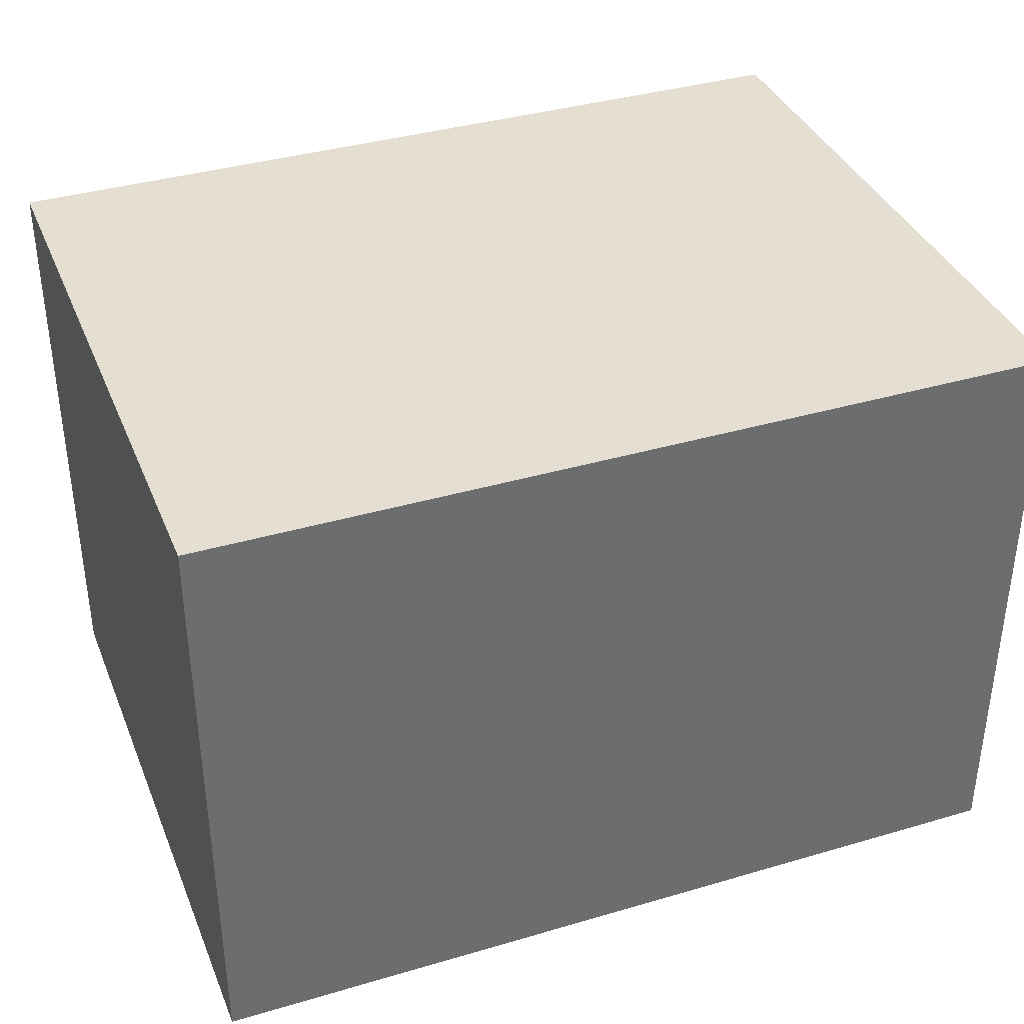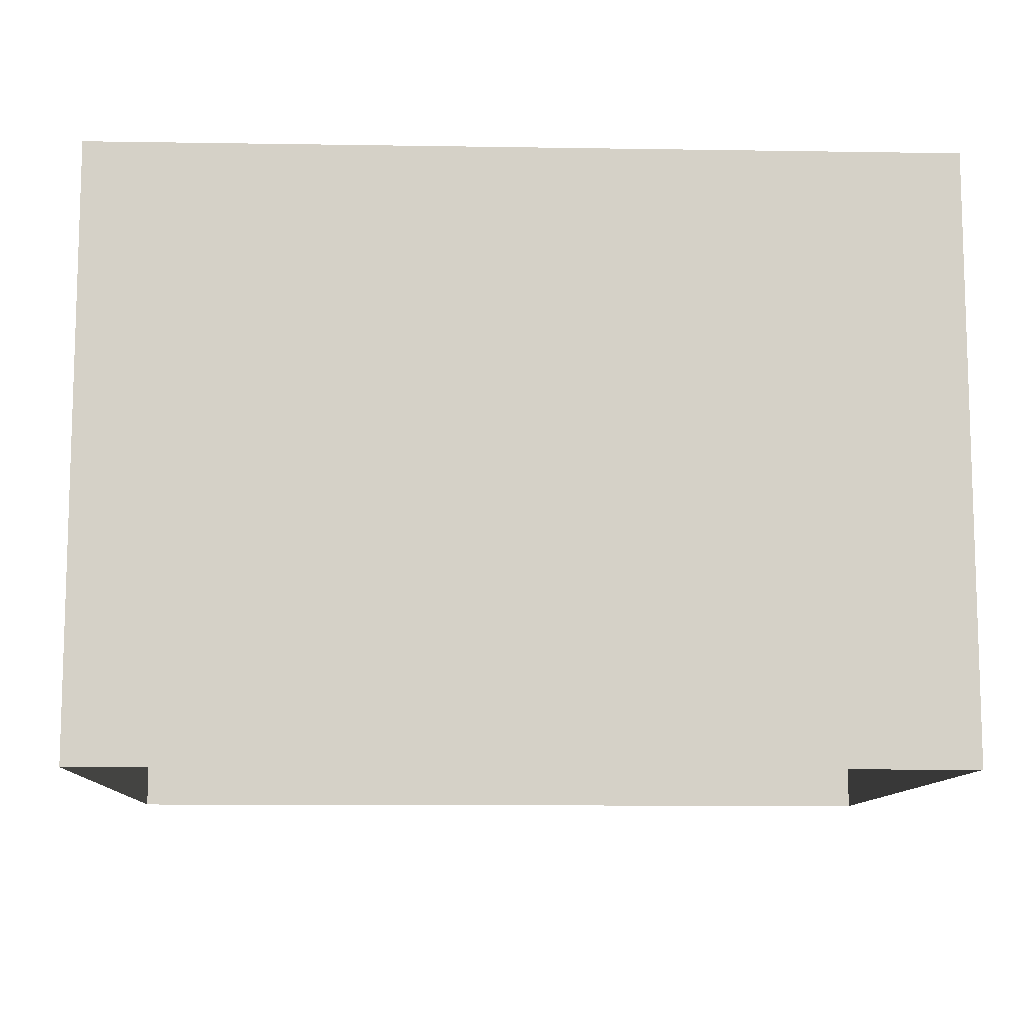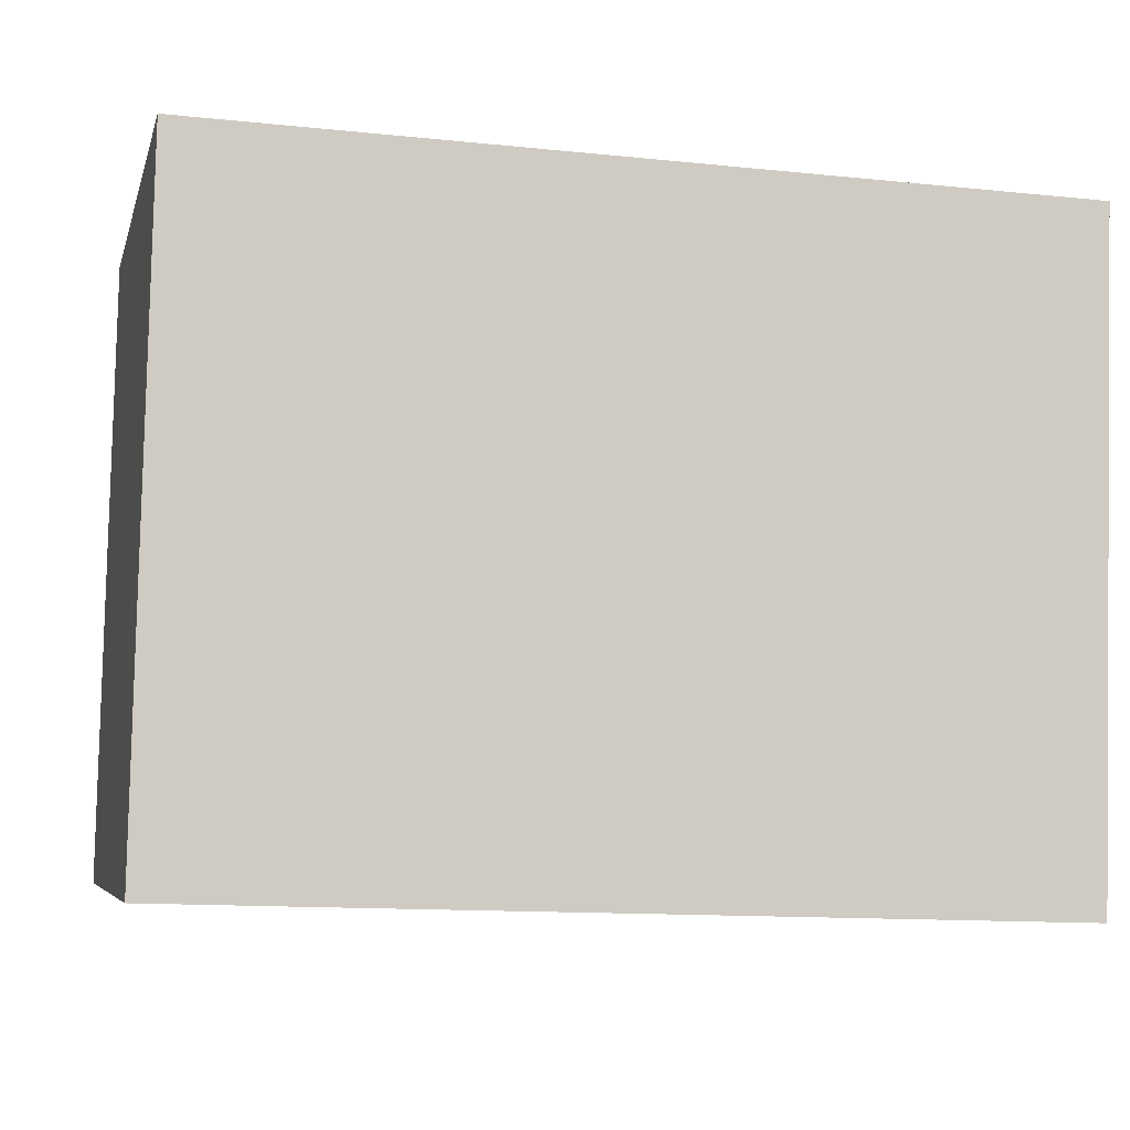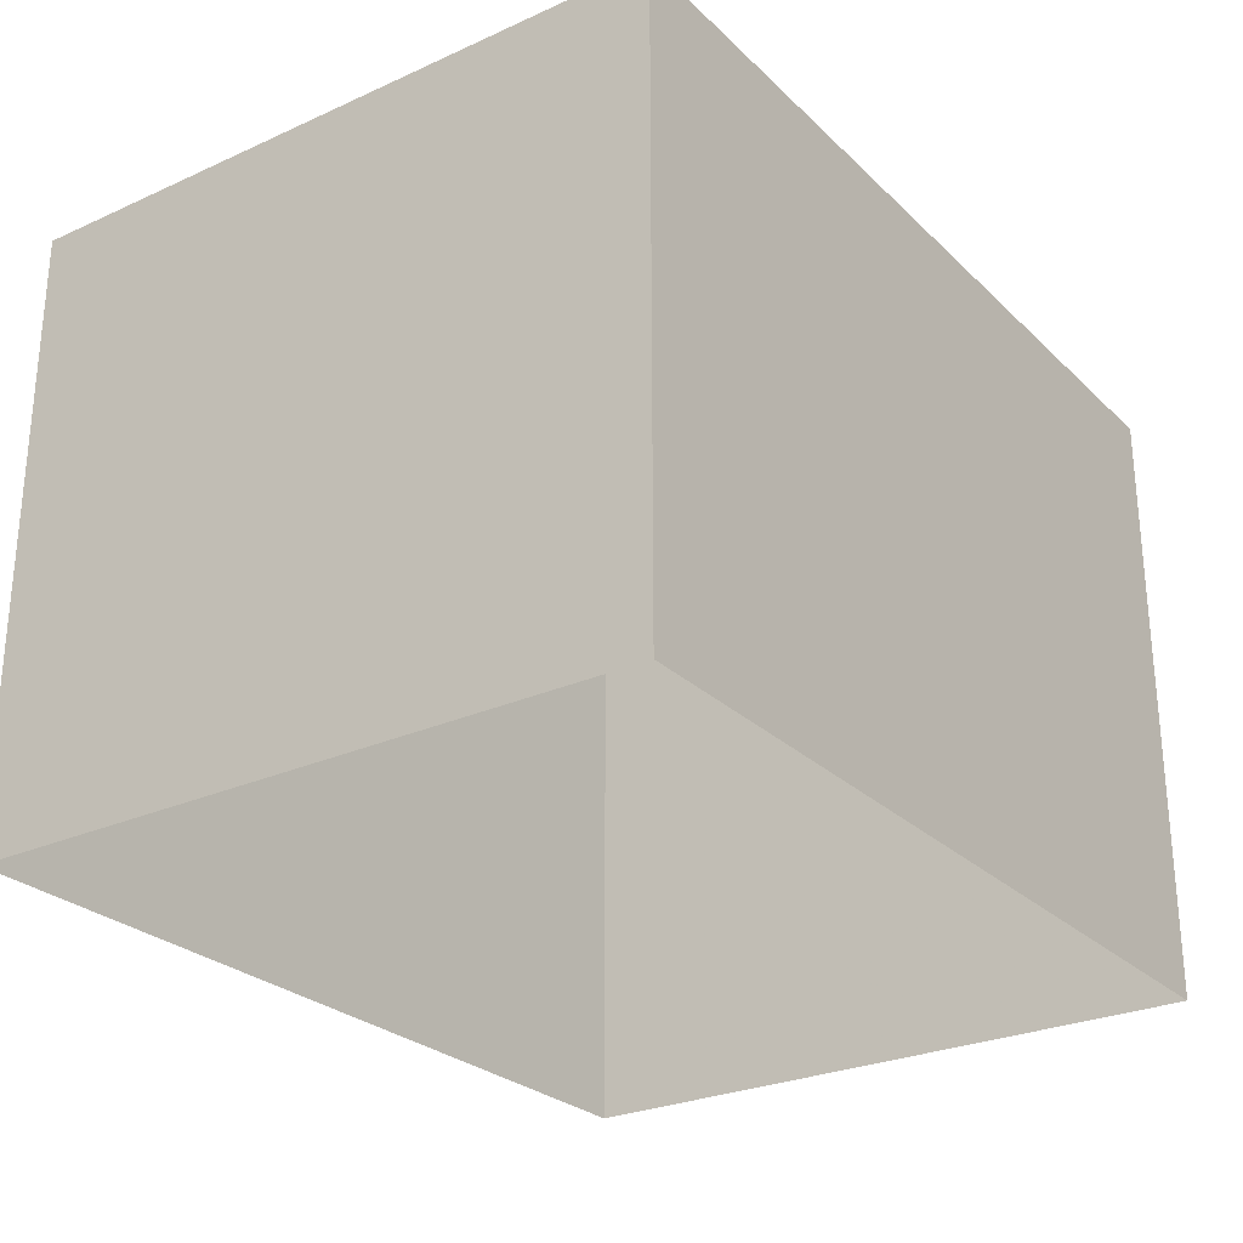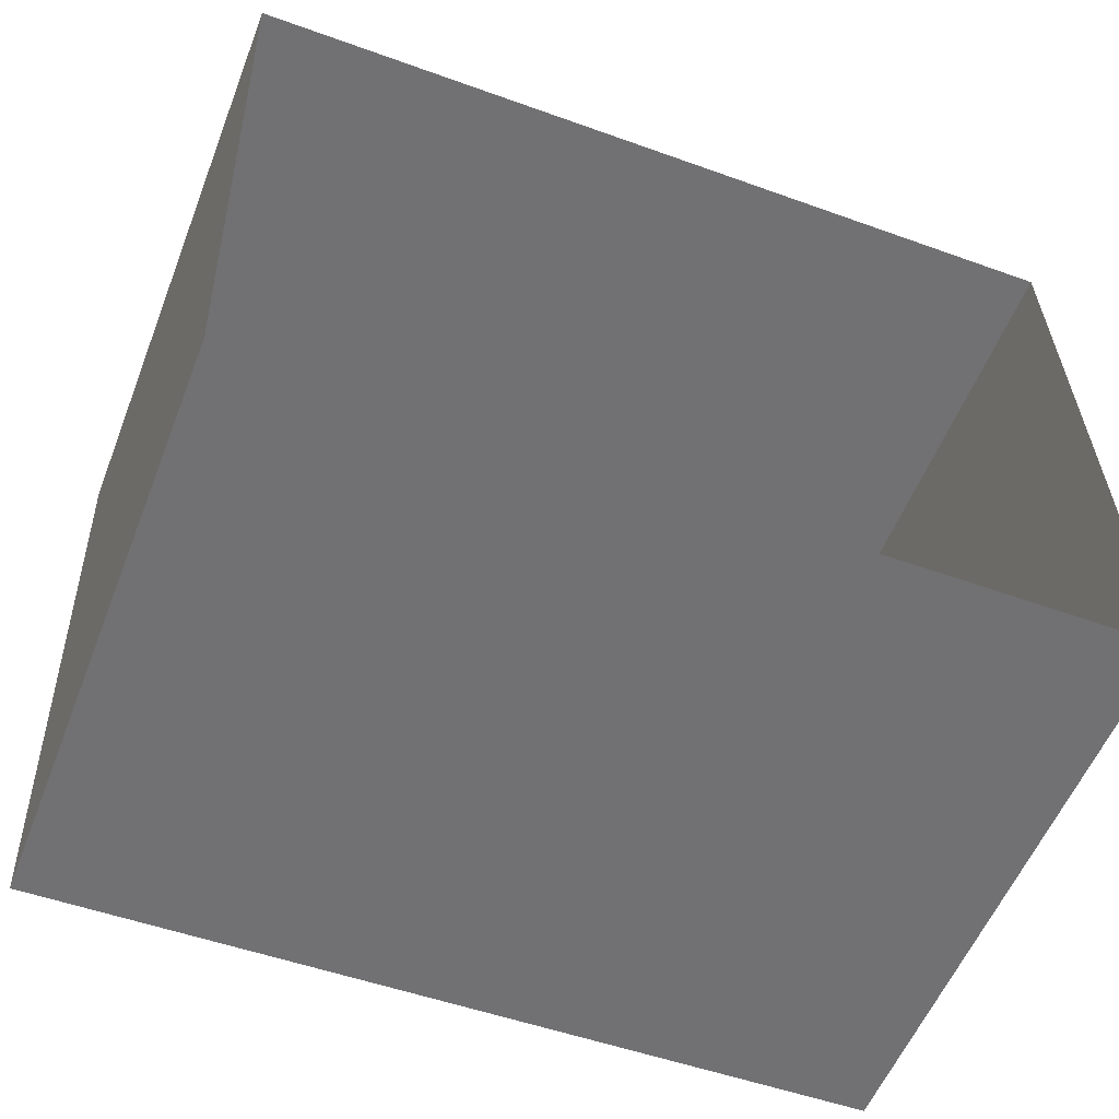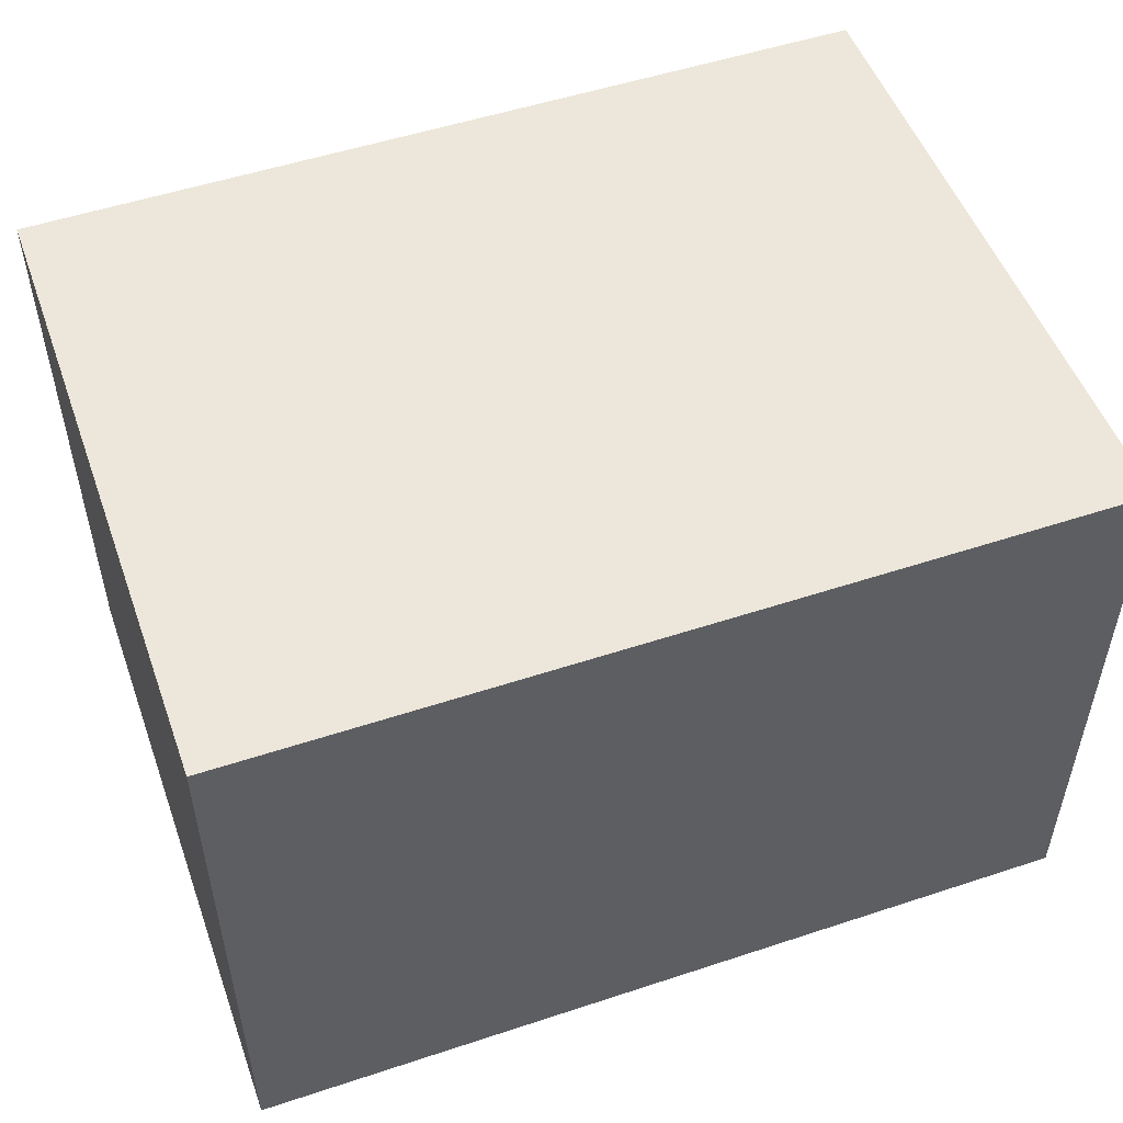
<metadata>
{"format":"obj","ext":"obj","renderer":"f3d","projection":"perspective","resolution":1024,"background":"white","views":[{"elev":37.3,"azim":-22.3,"up":"+Z"},{"elev":-10.5,"azim":176.1,"up":"+Z"},{"elev":-5.8,"azim":-13.0,"up":"+Y"},{"elev":-27.0,"azim":-56.5,"up":"+Z"},{"elev":-55.8,"azim":158.6,"up":"+Y"},{"elev":52.0,"azim":158.7,"up":"+Z"}]}
</metadata>
<code>
v -2.25e+05 -1.259e+05 22.43
v -2.25e+05 -1.259e+05 22.43
v -2.25e+05 -1.259e+05 22.43
v -2.25e+05 -1.259e+05 22.43
v -2.25e+05 -1.259e+05 26.38
v -2.25e+05 -1.259e+05 26.38
v -2.25e+05 -1.259e+05 26.38
v -2.25e+05 -1.259e+05 26.38
f 1 2 3
f 4 1 3
f 5 6 7
f 8 5 7
f 8 3 2
f 8 7 3
f 5 1 4
f 6 5 4
f 7 4 3
f 7 6 4
f 8 2 1
f 5 8 1

</code>
